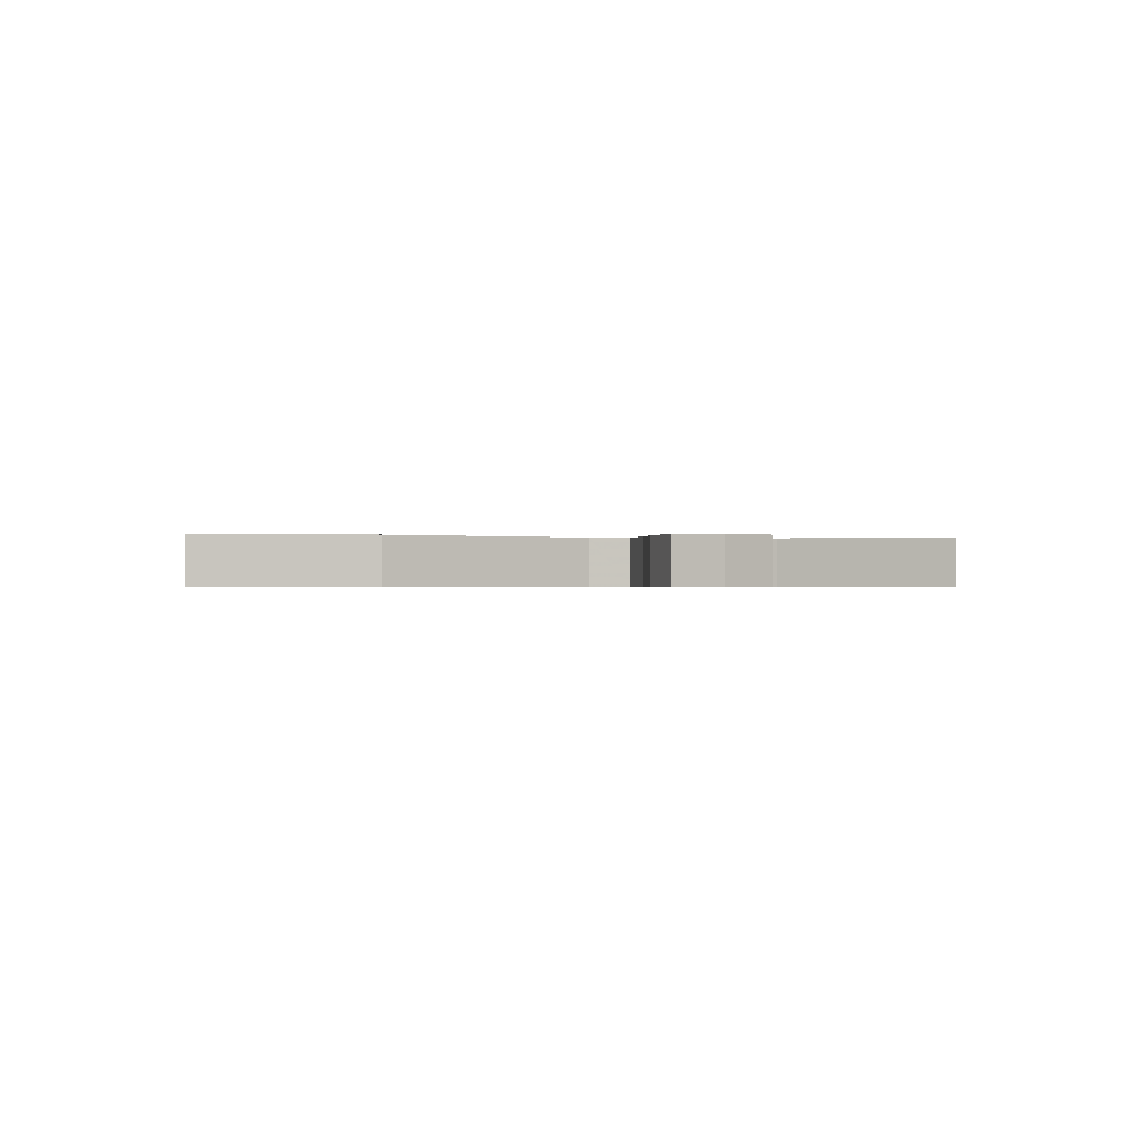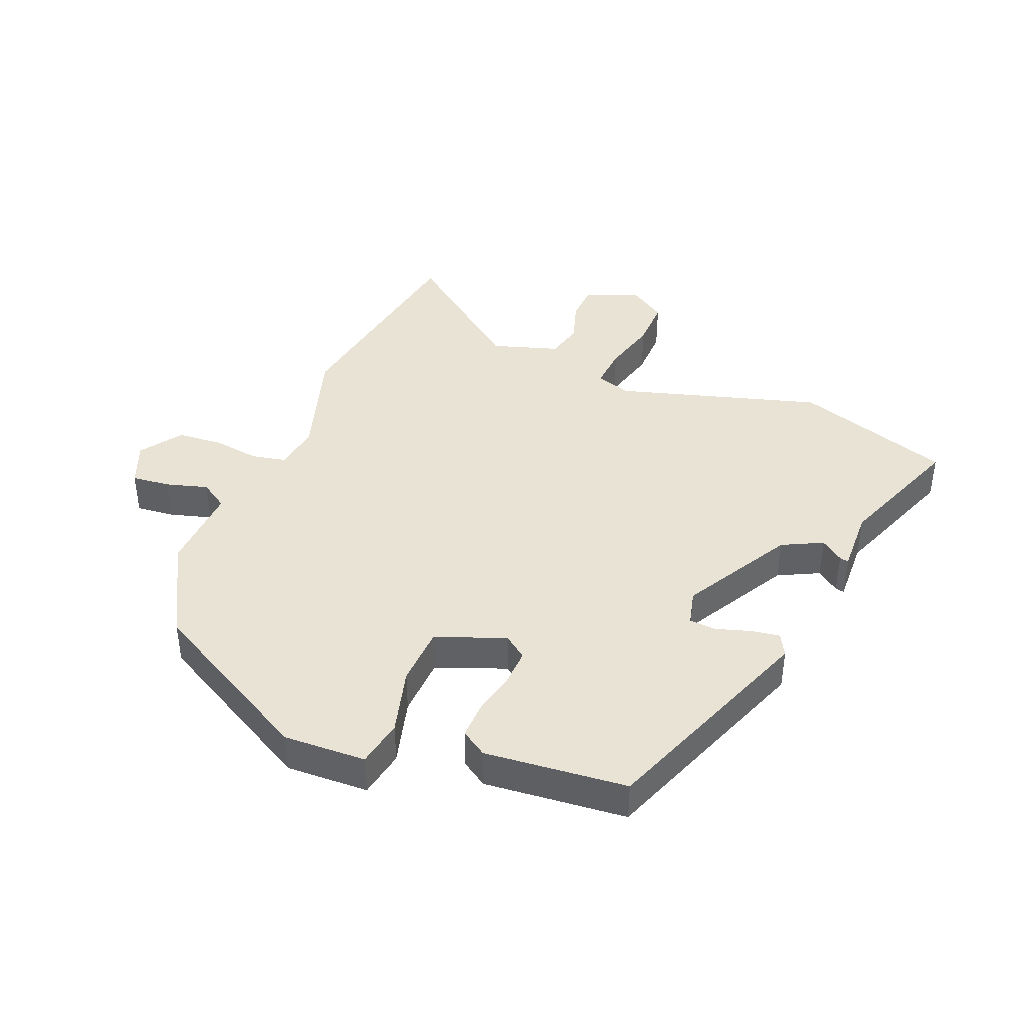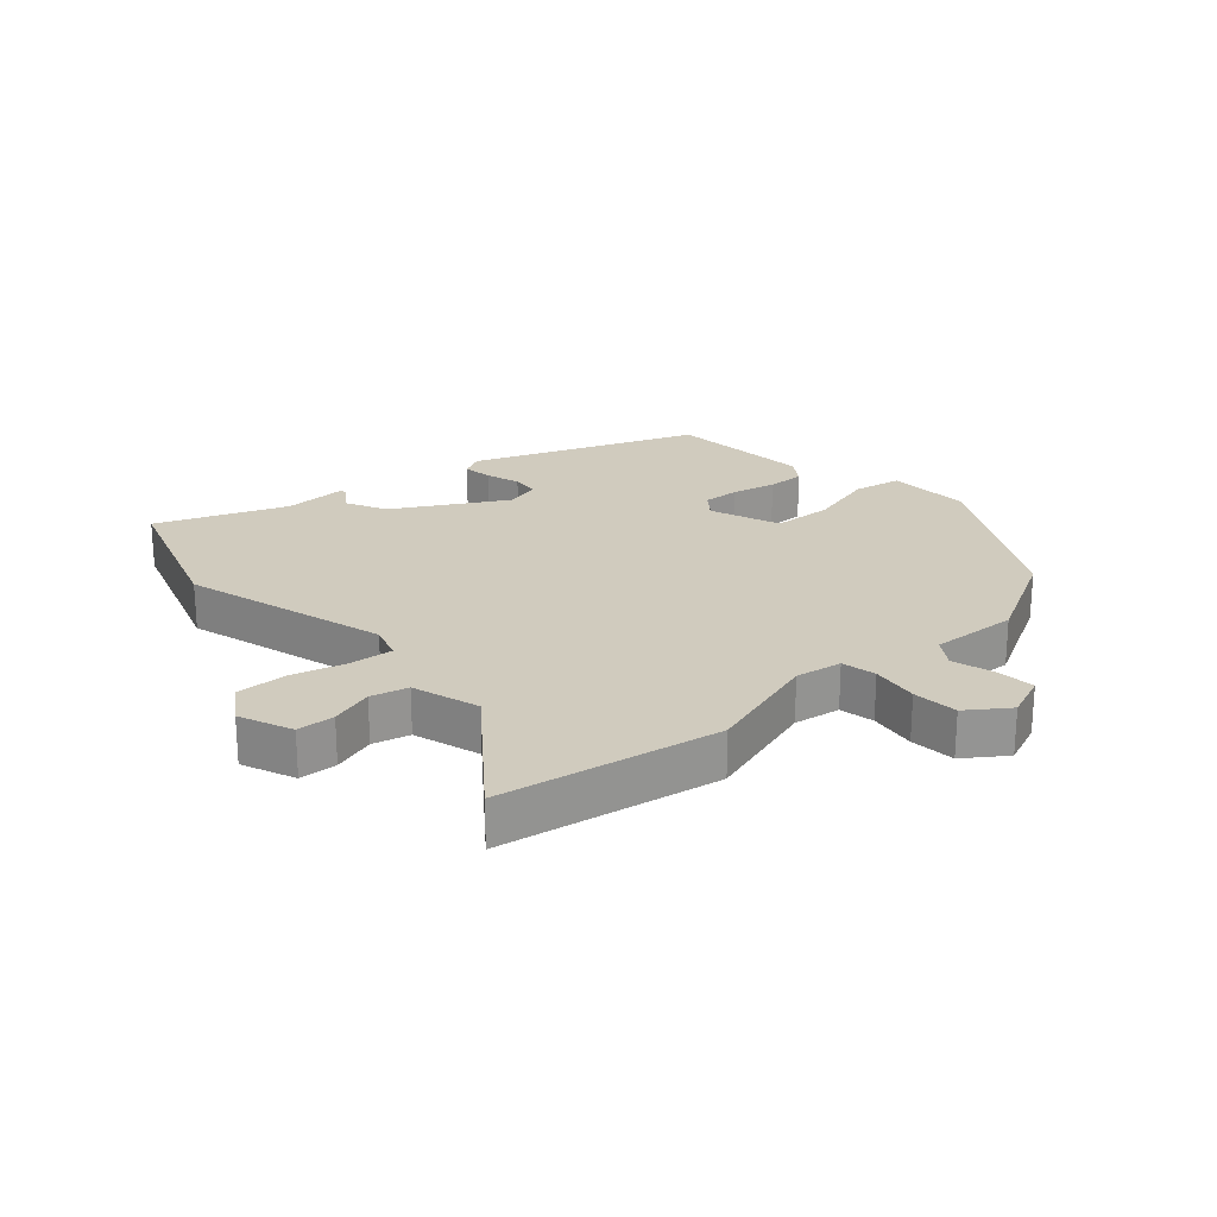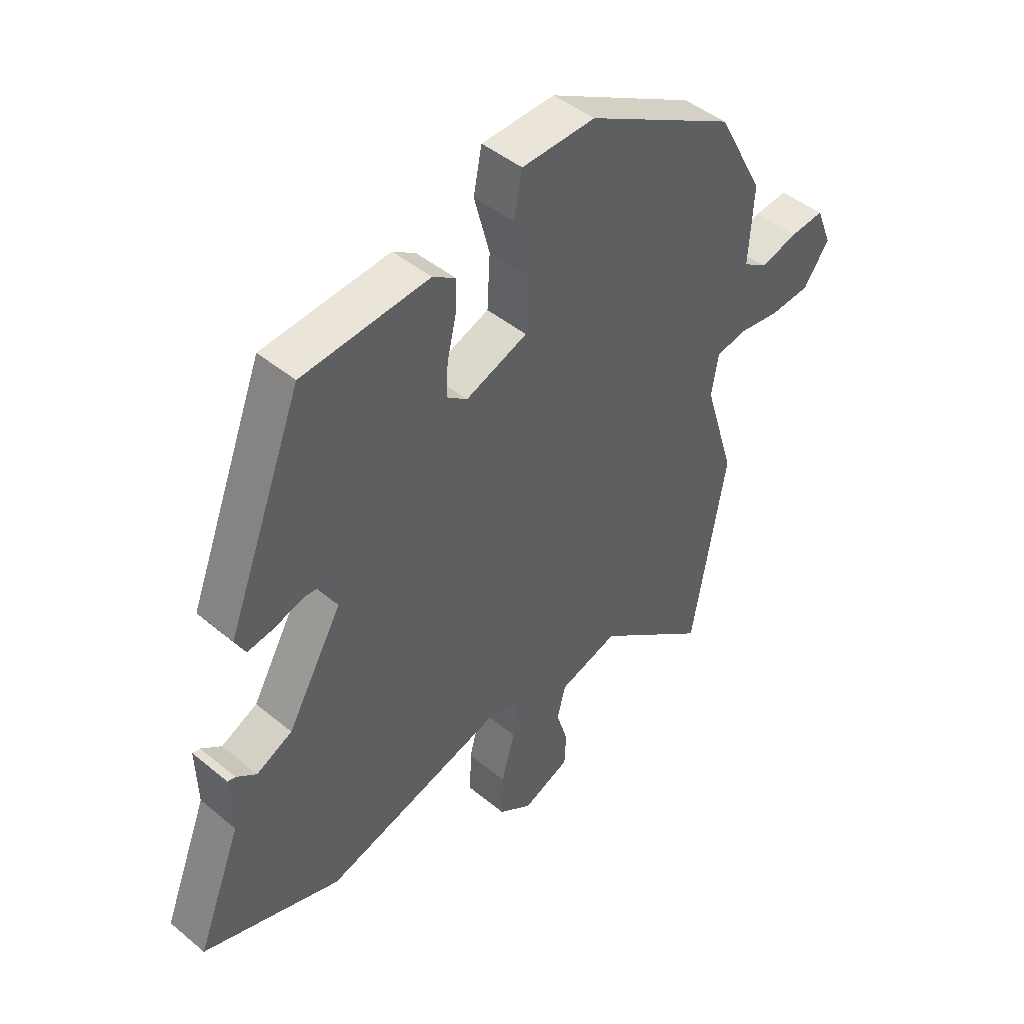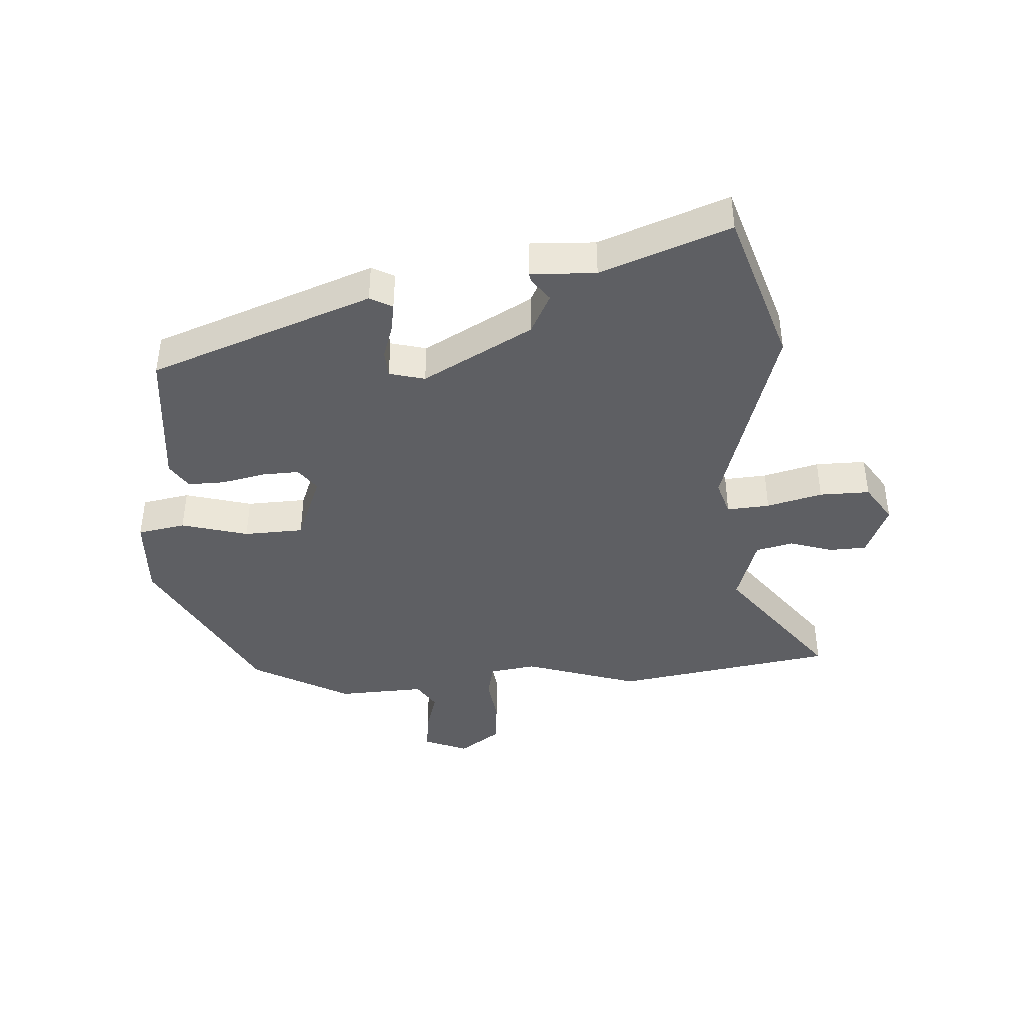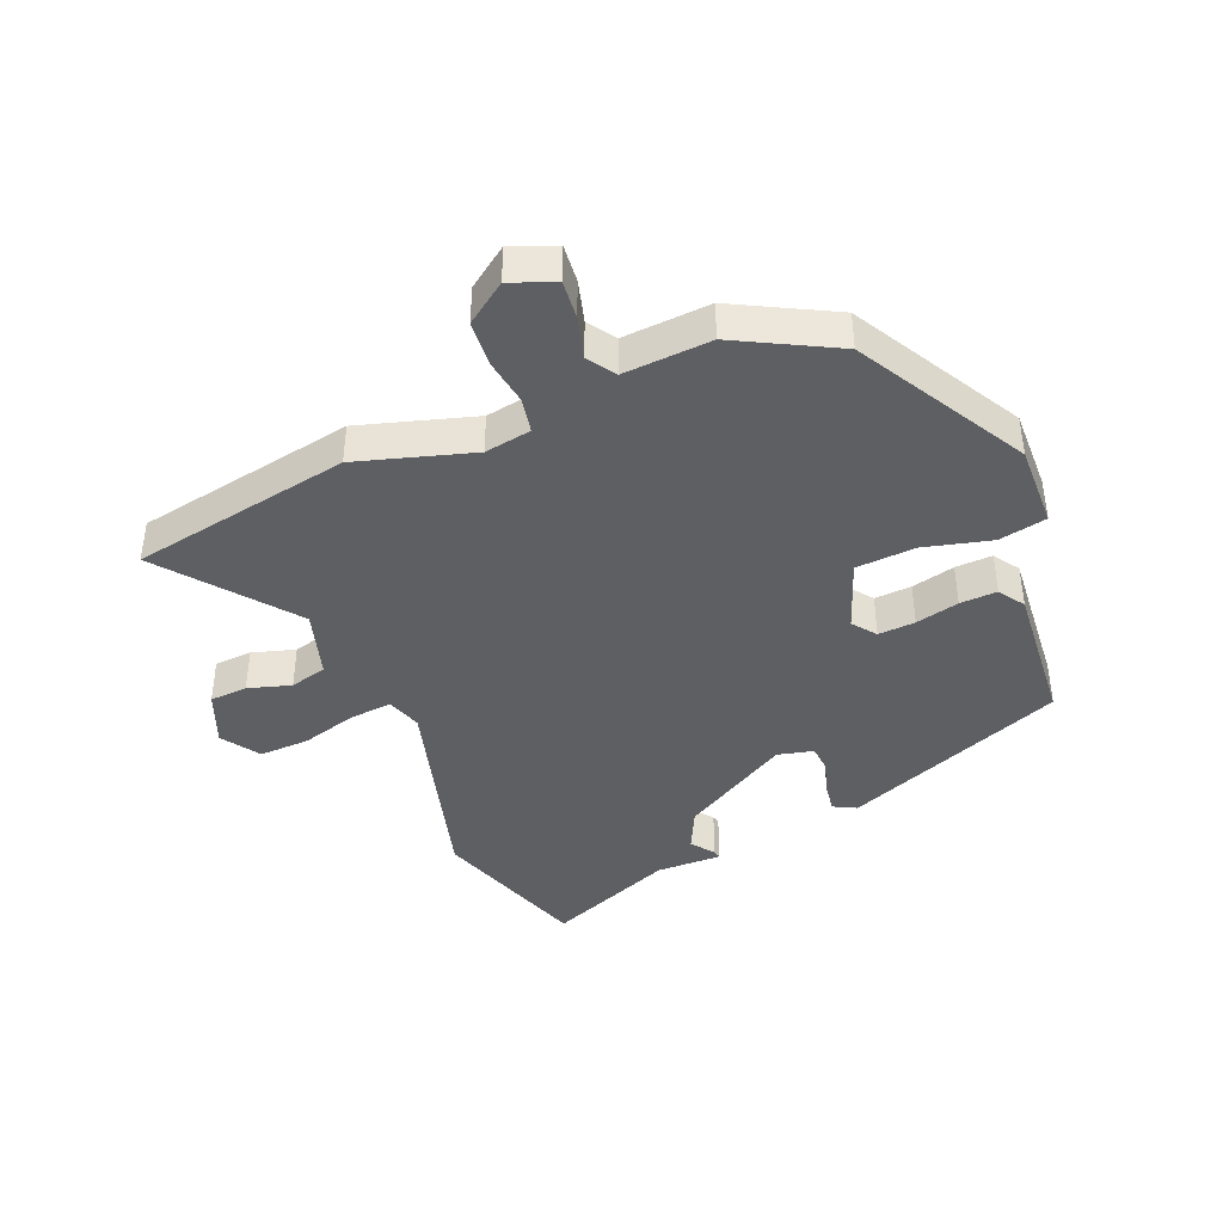
<metadata>
{"format":"obj","ext":"obj","renderer":"f3d","projection":"perspective","resolution":1024,"background":"white","views":[{"elev":-0.4,"azim":161.1,"up":"+Y"},{"elev":41.3,"azim":21.8,"up":"+Y"},{"elev":23.4,"azim":-131.7,"up":"+Y"},{"elev":45.4,"azim":133.6,"up":"+Z"},{"elev":-41.5,"azim":92.9,"up":"+Y"},{"elev":-41.6,"azim":-67.2,"up":"+Y"}]}
</metadata>
<code>
v -0.472 0.07 -0.661
v -0.533 0.07 -0.311
v -0.477 0.07 -0.128
v -0.489 0.07 -0.054
v -0.544 0.07 -0.043
v -0.619 0.07 -0.054
v -0.691 0.07 -0.048
v -0.737 0.07 0.017
v -0.709 0.07 0.087
v -0.648 0.07 0.081
v -0.581 0.07 0.062
v -0.537 0.07 0.091
v -0.545 0.07 0.23
v -0.461 0.07 0.387
v -0.193 0.07 0.536
v -0.061 0.07 0.532
v -0.046 0.07 0.456
v -0.074 0.07 0.349
v -0.069 0.07 0.254
v 0.042 0.07 0.212
v 0.079 0.07 0.24
v 0.076 0.07 0.299
v 0.06 0.07 0.368
v 0.058 0.07 0.427
v 0.099 0.07 0.454
v 0.327 0.07 0.434
v 0.464 0.07 0.081
v 0.445 0.07 0.045
v 0.399 0.07 0.052
v 0.344 0.07 0.069
v 0.301 0.07 0.066
v 0.287 0.07 0.009
v 0.386 0.07 -0.164
v 0.451 0.07 -0.196
v 0.487 0.07 -0.169
v 0.501 0.07 -0.166
v 0.498 0.07 -0.27
v 0.578 0.07 -0.474
v 0.329 0.07 -0.557
v 0.004 0.07 -0.464
v -0.052 0.07 -0.482
v -0.046 0.07 -0.55
v -0.022 0.07 -0.638
v -0.02 0.07 -0.718
v -0.08 0.07 -0.758
v -0.165 0.07 -0.723
v -0.168 0.07 -0.663
v -0.147 0.07 -0.595
v -0.162 0.07 -0.536
v -0.269 0.07 -0.503
v -0.472 0 -0.661
v -0.533 0 -0.311
v -0.477 0 -0.128
v -0.489 0 -0.054
v -0.544 0 -0.043
v -0.619 0 -0.054
v -0.691 0 -0.048
v -0.737 0 0.017
v -0.709 0 0.087
v -0.648 0 0.081
v -0.581 0 0.062
v -0.537 0 0.091
v -0.545 0 0.23
v -0.461 0 0.387
v -0.193 0 0.536
v -0.061 0 0.532
v -0.046 0 0.456
v -0.074 0 0.349
v -0.069 0 0.254
v 0.042 0 0.212
v 0.079 0 0.24
v 0.076 0 0.299
v 0.06 0 0.368
v 0.058 0 0.427
v 0.099 0 0.454
v 0.327 0 0.434
v 0.464 0 0.081
v 0.445 0 0.045
v 0.399 0 0.052
v 0.344 0 0.069
v 0.301 0 0.066
v 0.287 0 0.009
v 0.386 0 -0.164
v 0.451 0 -0.196
v 0.487 0 -0.169
v 0.501 0 -0.166
v 0.498 0 -0.27
v 0.578 0 -0.474
v 0.329 0 -0.557
v 0.004 0 -0.464
v -0.052 0 -0.482
v -0.046 0 -0.55
v -0.022 0 -0.638
v -0.02 0 -0.718
v -0.08 0 -0.758
v -0.165 0 -0.723
v -0.168 0 -0.663
v -0.147 0 -0.595
v -0.162 0 -0.536
v -0.269 0 -0.503
f 46 47 48
f 45 46 48
f 44 45 48
f 43 44 48
f 42 43 48
f 41 42 48 49
f 37 38 39 40
f 37 40 41
f 34 35 36 37
f 33 34 37 41
f 41 49 50
f 33 41 50
f 32 33 50
f 28 29 30
f 27 28 30
f 26 27 30
f 25 26 30
f 24 25 30
f 23 24 30
f 22 23 30
f 21 22 30 31
f 50 1 2
f 32 50 2
f 31 32 2
f 21 31 2
f 20 21 2
f 16 17 18
f 15 16 18
f 14 15 18
f 13 14 18
f 12 13 18
f 11 12 18 19
f 9 10 11
f 8 9 11
f 7 8 11
f 6 7 11
f 5 6 11
f 11 19 20
f 5 11 20
f 4 5 20
f 20 2 3
f 3 4 20
f 98 97 96
f 98 96 95
f 98 95 94
f 98 94 93
f 98 93 92
f 99 98 92 91
f 90 89 88 87
f 91 90 87
f 87 86 85 84
f 91 87 84 83
f 100 99 91
f 100 91 83
f 100 83 82
f 80 79 78
f 80 78 77
f 80 77 76
f 80 76 75
f 80 75 74
f 80 74 73
f 80 73 72
f 81 80 72 71
f 52 51 100
f 52 100 82
f 52 82 81
f 52 81 71
f 52 71 70
f 68 67 66
f 68 66 65
f 68 65 64
f 68 64 63
f 68 63 62
f 69 68 62 61
f 61 60 59
f 61 59 58
f 61 58 57
f 61 57 56
f 61 56 55
f 70 69 61
f 70 61 55
f 70 55 54
f 53 52 70
f 70 54 53
f 1 51 52 2
f 2 52 53 3
f 3 53 54 4
f 4 54 55 5
f 5 55 56 6
f 6 56 57 7
f 7 57 58 8
f 8 58 59 9
f 9 59 60 10
f 10 60 61 11
f 11 61 62 12
f 12 62 63 13
f 13 63 64 14
f 14 64 65 15
f 15 65 66 16
f 16 66 67 17
f 17 67 68 18
f 18 68 69 19
f 19 69 70 20
f 20 70 71 21
f 21 71 72 22
f 22 72 73 23
f 23 73 74 24
f 24 74 75 25
f 25 75 76 26
f 26 76 77 27
f 27 77 78 28
f 28 78 79 29
f 29 79 80 30
f 30 80 81 31
f 31 81 82 32
f 32 82 83 33
f 33 83 84 34
f 34 84 85 35
f 35 85 86 36
f 36 86 87 37
f 37 87 88 38
f 38 88 89 39
f 39 89 90 40
f 40 90 91 41
f 41 91 92 42
f 42 92 93 43
f 43 93 94 44
f 44 94 95 45
f 45 95 96 46
f 46 96 97 47
f 47 97 98 48
f 48 98 99 49
f 49 99 100 50
f 50 100 51 1

</code>
